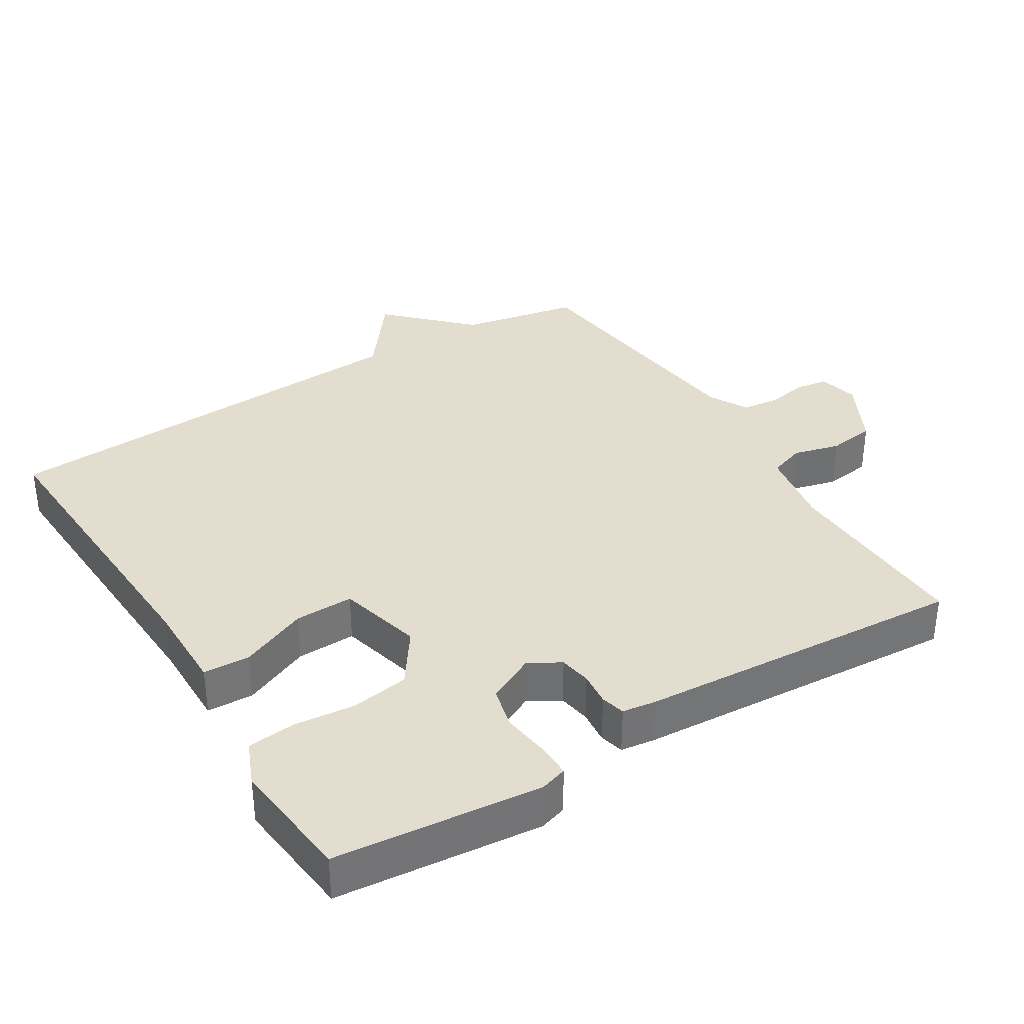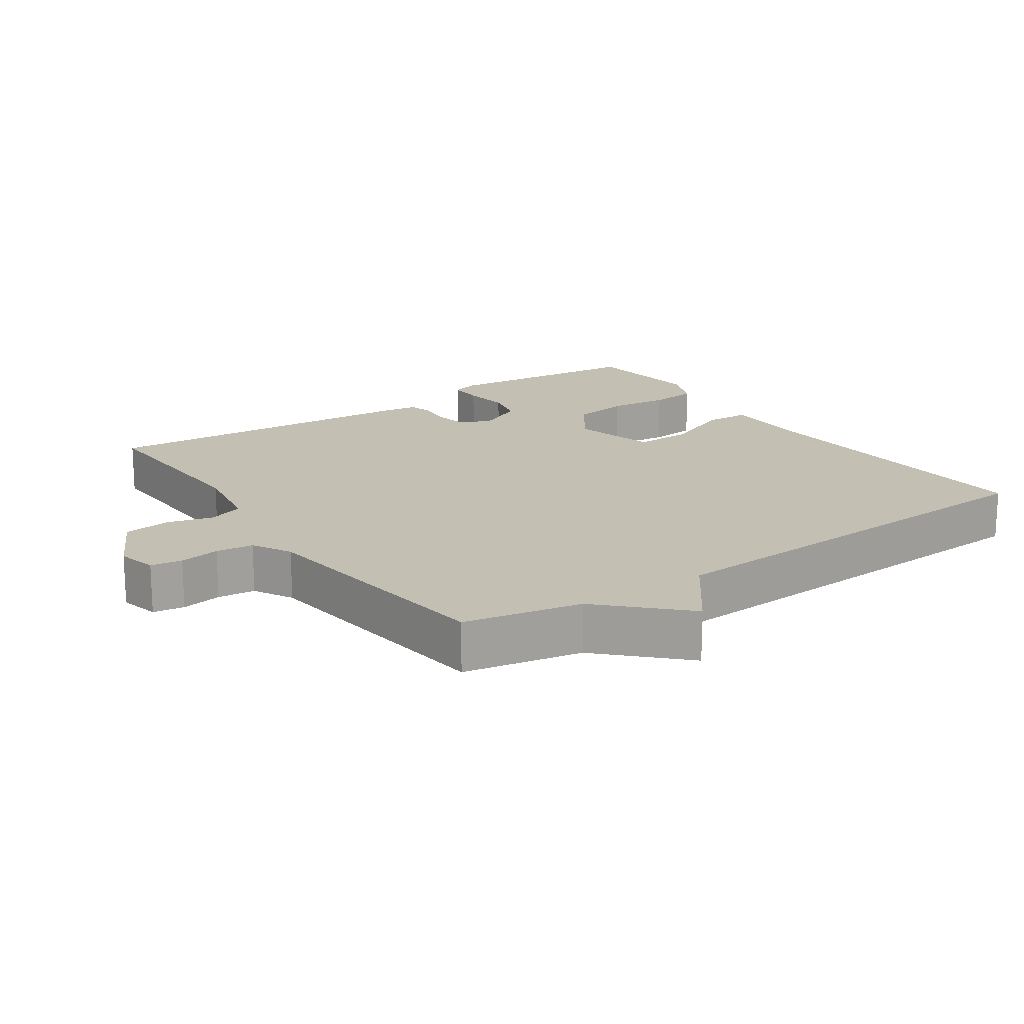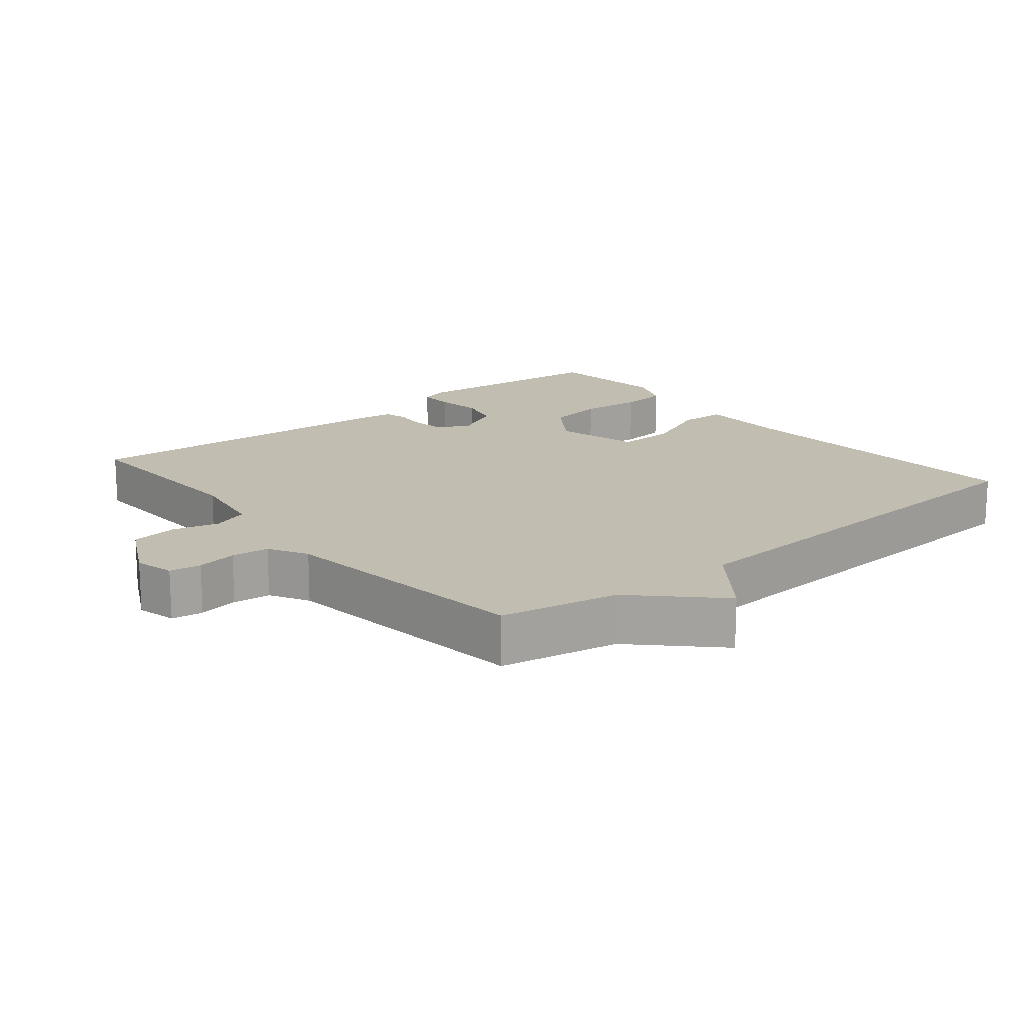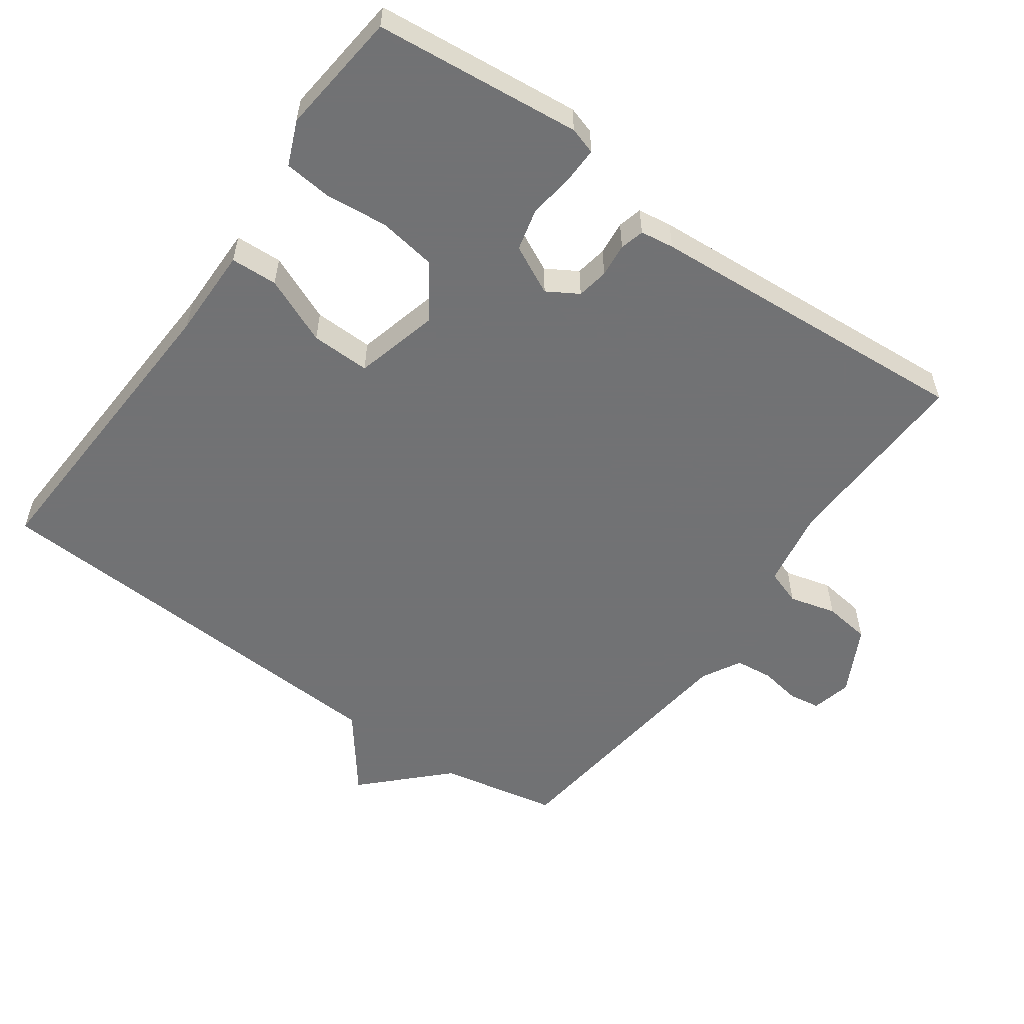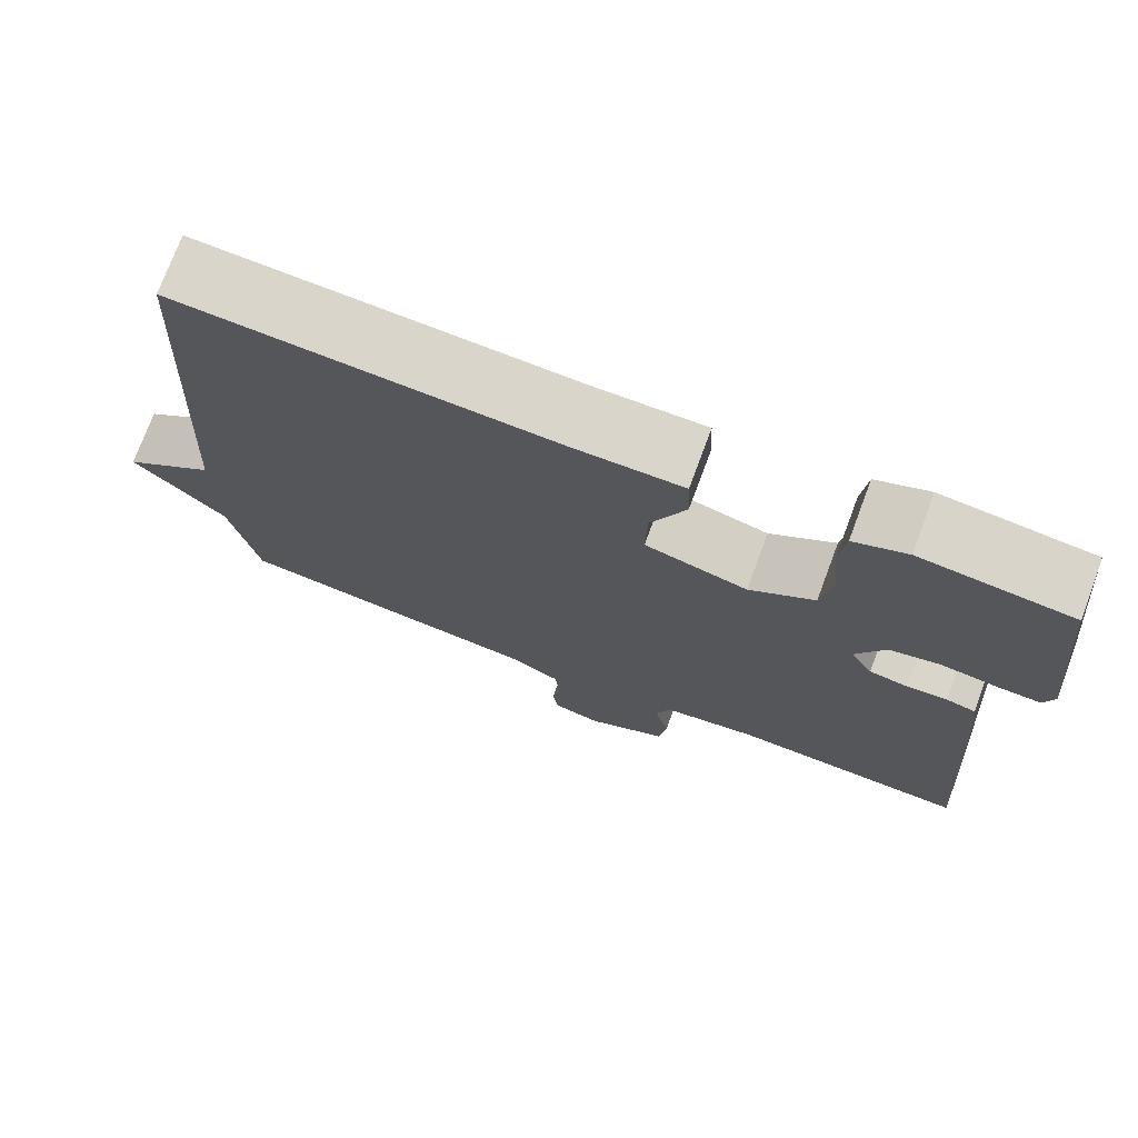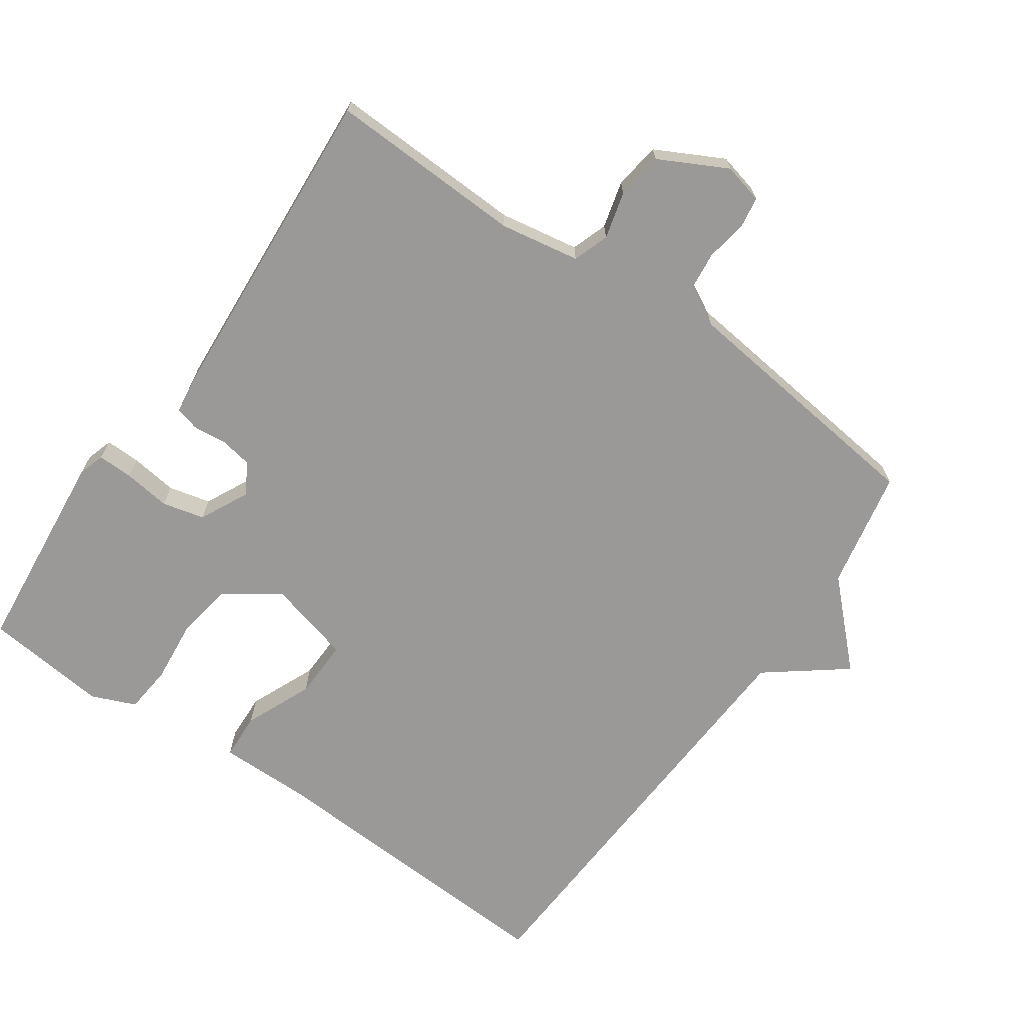
<metadata>
{"format":"obj","ext":"obj","renderer":"f3d","projection":"perspective","resolution":1024,"background":"white","views":[{"elev":35.5,"azim":58.3,"up":"+Y"},{"elev":17.7,"azim":-124.6,"up":"+Y"},{"elev":16.7,"azim":-129.7,"up":"+Y"},{"elev":-55.6,"azim":54.5,"up":"+Y"},{"elev":74.2,"azim":20.4,"up":"+Z"},{"elev":-68.9,"azim":145.1,"up":"+Y"}]}
</metadata>
<code>
v 0.5 0.07 -0.5
v 0.217 0.07 -0.49
v 0.102 0.07 -0.51
v 0.084 0.07 -0.562
v 0.102 0.07 -0.63
v 0.093 0.07 -0.698
v -0.005 0.07 -0.749
v -0.063 0.07 -0.735
v -0.07 0.07 -0.689
v -0.06 0.07 -0.63
v -0.066 0.07 -0.575
v -0.123 0.07 -0.544
v -0.5 0.07 -0.5
v -0.534 0.07 -0.328
v -0.647 0.07 -0.215
v -0.534 0.07 -0.128
v -0.5 0.07 0.5
v -0.047 0.07 0.477
v 0.085 0.07 0.478
v 0.088 0.07 0.41
v 0.046 0.07 0.312
v 0.044 0.07 0.226
v 0.167 0.07 0.194
v 0.245 0.07 0.248
v 0.258 0.07 0.332
v 0.249 0.07 0.422
v 0.256 0.07 0.492
v 0.32 0.07 0.519
v 0.5 0.07 0.5
v 0.53 0.07 0.2
v 0.518 0.07 0.161
v 0.467 0.07 0.162
v 0.399 0.07 0.171
v 0.338 0.07 0.156
v 0.303 0.07 0.085
v 0.33 0.07 0.04
v 0.376 0.07 0.032
v 0.425 0.07 0.037
v 0.46 0.07 0.028
v 0.467 0.07 -0.021
v 0.5 0 -0.5
v 0.217 0 -0.49
v 0.102 0 -0.51
v 0.084 0 -0.562
v 0.102 0 -0.63
v 0.093 0 -0.698
v -0.005 0 -0.749
v -0.063 0 -0.735
v -0.07 0 -0.689
v -0.06 0 -0.63
v -0.066 0 -0.575
v -0.123 0 -0.544
v -0.5 0 -0.5
v -0.534 0 -0.328
v -0.647 0 -0.215
v -0.534 0 -0.128
v -0.5 0 0.5
v -0.047 0 0.477
v 0.085 0 0.478
v 0.088 0 0.41
v 0.046 0 0.312
v 0.044 0 0.226
v 0.167 0 0.194
v 0.245 0 0.248
v 0.258 0 0.332
v 0.249 0 0.422
v 0.256 0 0.492
v 0.32 0 0.519
v 0.5 0 0.5
v 0.53 0 0.2
v 0.518 0 0.161
v 0.467 0 0.162
v 0.399 0 0.171
v 0.338 0 0.156
v 0.303 0 0.085
v 0.33 0 0.04
v 0.376 0 0.032
v 0.425 0 0.037
v 0.46 0 0.028
v 0.467 0 -0.021
f 40 1 2
f 39 40 2
f 38 39 2
f 37 38 2
f 36 37 2 3
f 35 36 3
f 31 32 33
f 30 31 33
f 29 30 33
f 28 29 33
f 27 28 33
f 26 27 33
f 25 26 33
f 24 25 33 34
f 23 24 34 35
f 18 19 20 21
f 18 21 22
f 17 18 22
f 16 17 22
f 35 3 4
f 23 35 4
f 22 23 4
f 16 22 4
f 15 16 4
f 14 15 4
f 8 9 10
f 7 8 10
f 6 7 10
f 5 6 10
f 4 5 10
f 4 10 11
f 12 13 14 4
f 4 11 12
f 42 41 80
f 42 80 79
f 42 79 78
f 42 78 77
f 43 42 77 76
f 43 76 75
f 73 72 71
f 73 71 70
f 73 70 69
f 73 69 68
f 73 68 67
f 73 67 66
f 73 66 65
f 74 73 65 64
f 75 74 64 63
f 61 60 59 58
f 62 61 58
f 62 58 57
f 62 57 56
f 44 43 75
f 44 75 63
f 44 63 62
f 44 62 56
f 44 56 55
f 44 55 54
f 50 49 48
f 50 48 47
f 50 47 46
f 50 46 45
f 50 45 44
f 51 50 44
f 44 54 53 52
f 52 51 44
f 1 41 42 2
f 2 42 43 3
f 3 43 44 4
f 4 44 45 5
f 5 45 46 6
f 6 46 47 7
f 7 47 48 8
f 8 48 49 9
f 9 49 50 10
f 10 50 51 11
f 11 51 52 12
f 12 52 53 13
f 13 53 54 14
f 14 54 55 15
f 15 55 56 16
f 16 56 57 17
f 17 57 58 18
f 18 58 59 19
f 19 59 60 20
f 20 60 61 21
f 21 61 62 22
f 22 62 63 23
f 23 63 64 24
f 24 64 65 25
f 25 65 66 26
f 26 66 67 27
f 27 67 68 28
f 28 68 69 29
f 29 69 70 30
f 30 70 71 31
f 31 71 72 32
f 32 72 73 33
f 33 73 74 34
f 34 74 75 35
f 35 75 76 36
f 36 76 77 37
f 37 77 78 38
f 38 78 79 39
f 39 79 80 40
f 40 80 41 1

</code>
